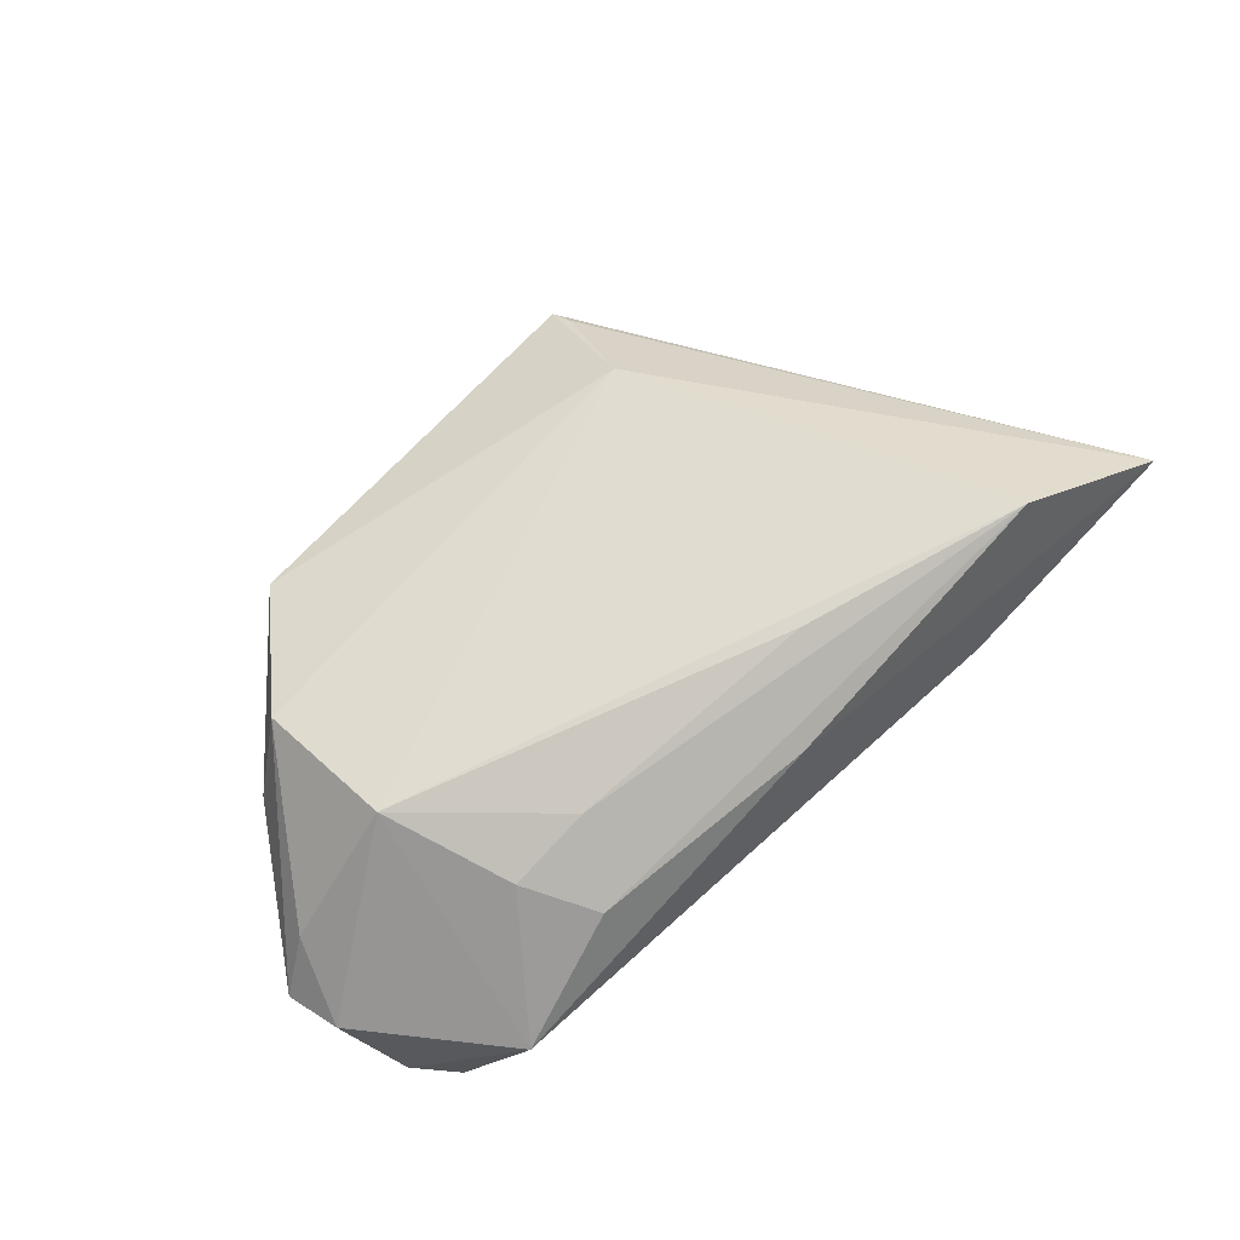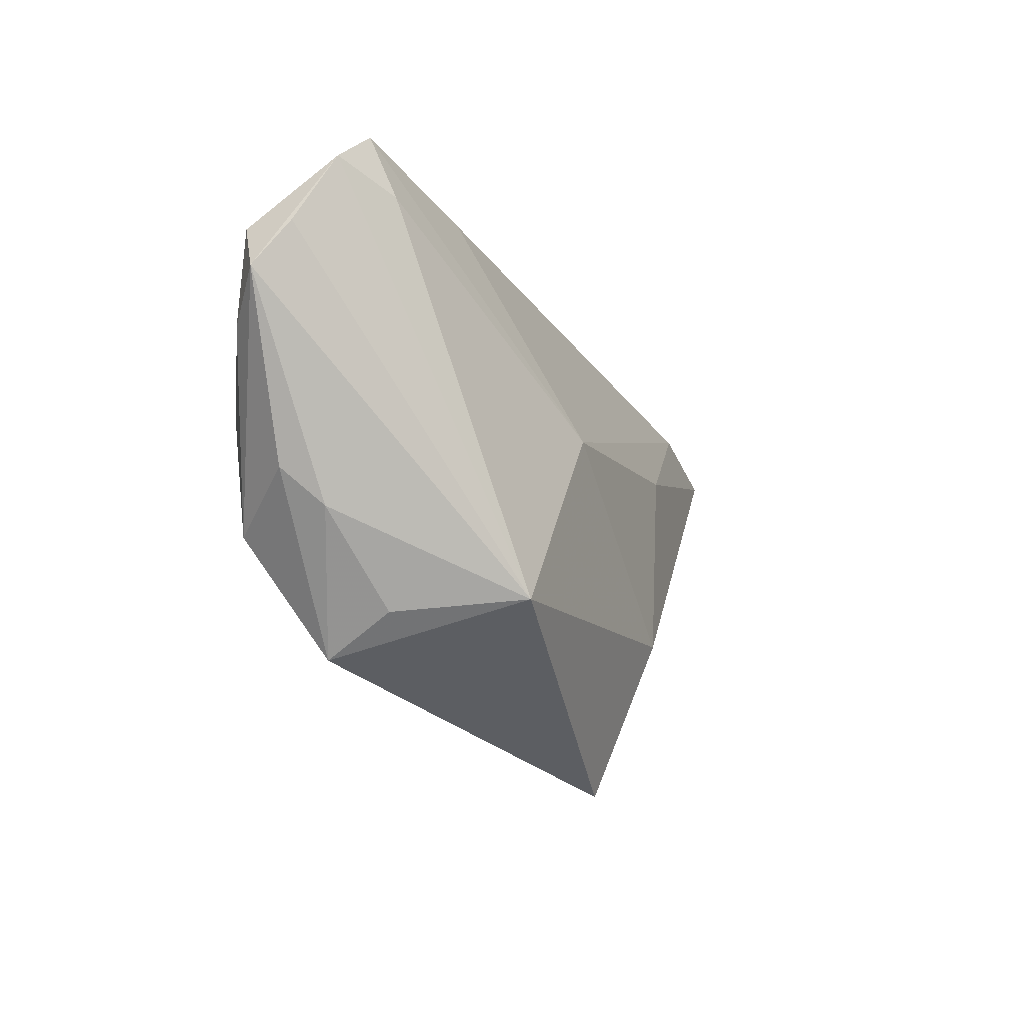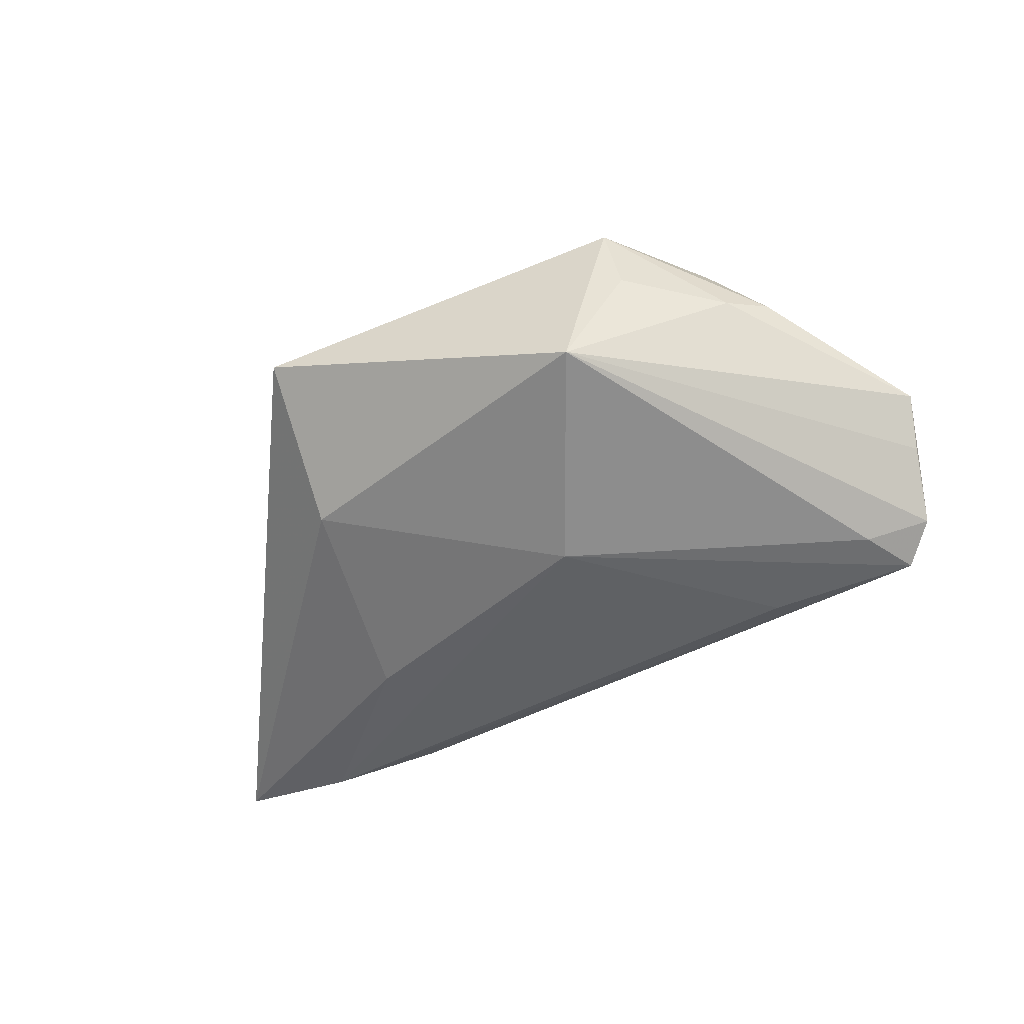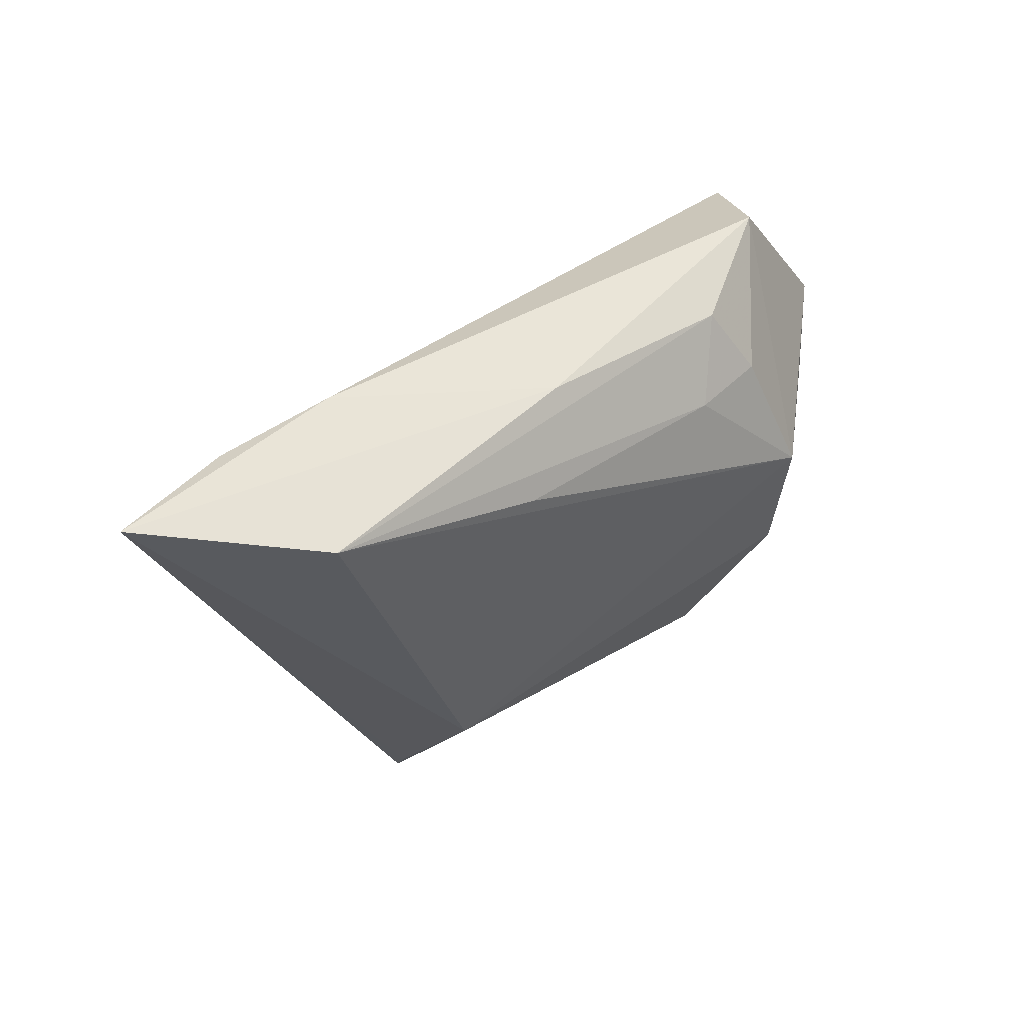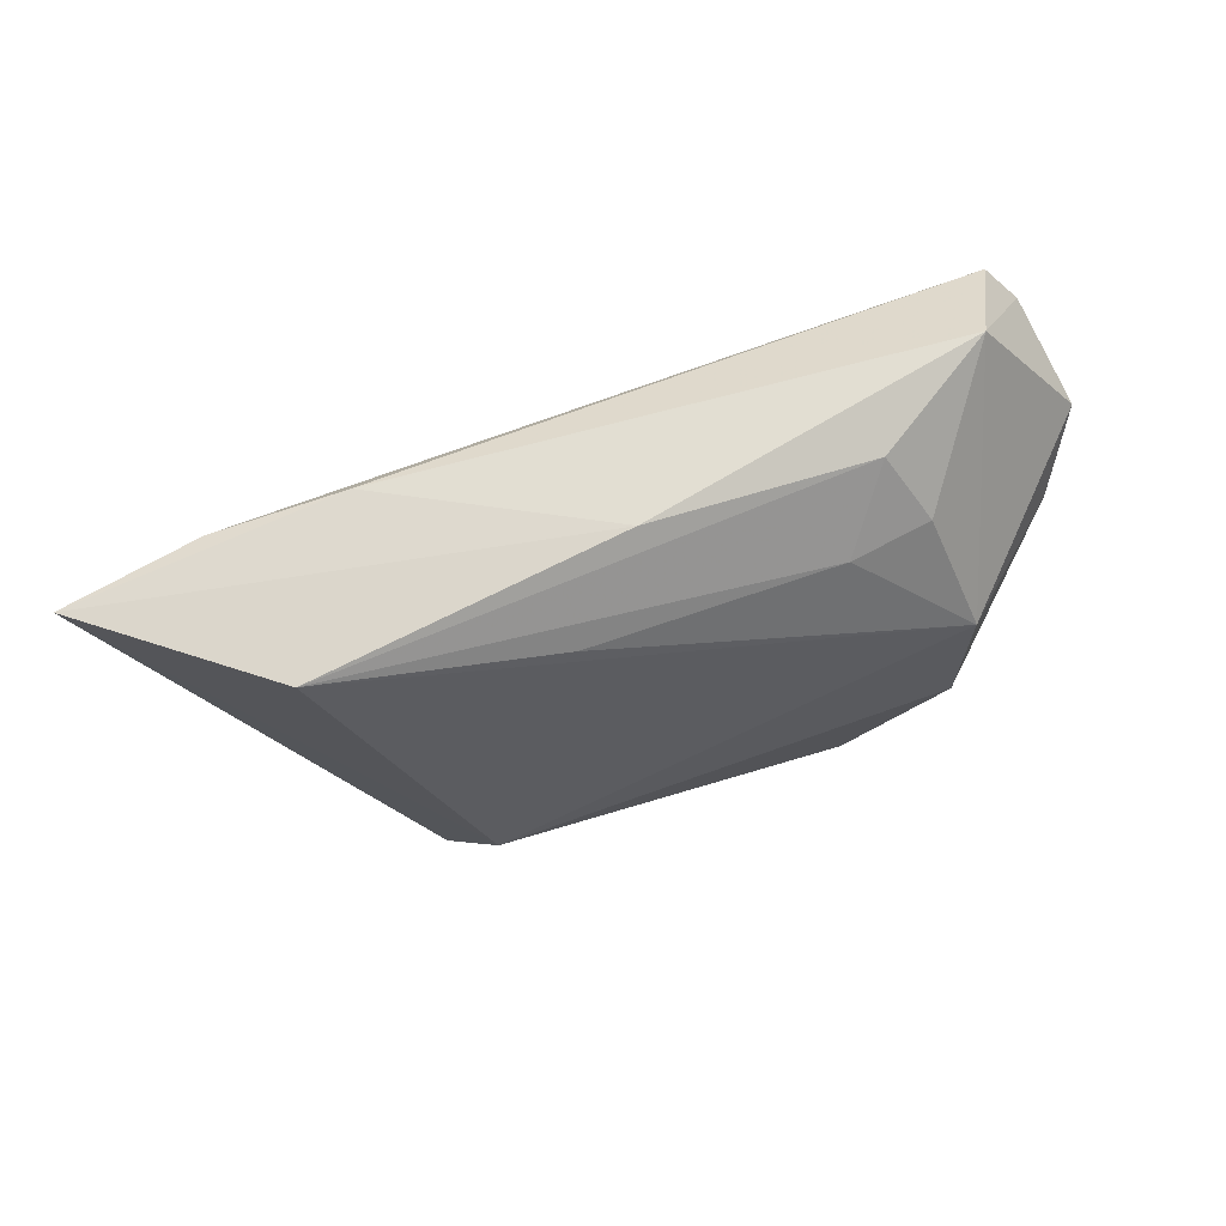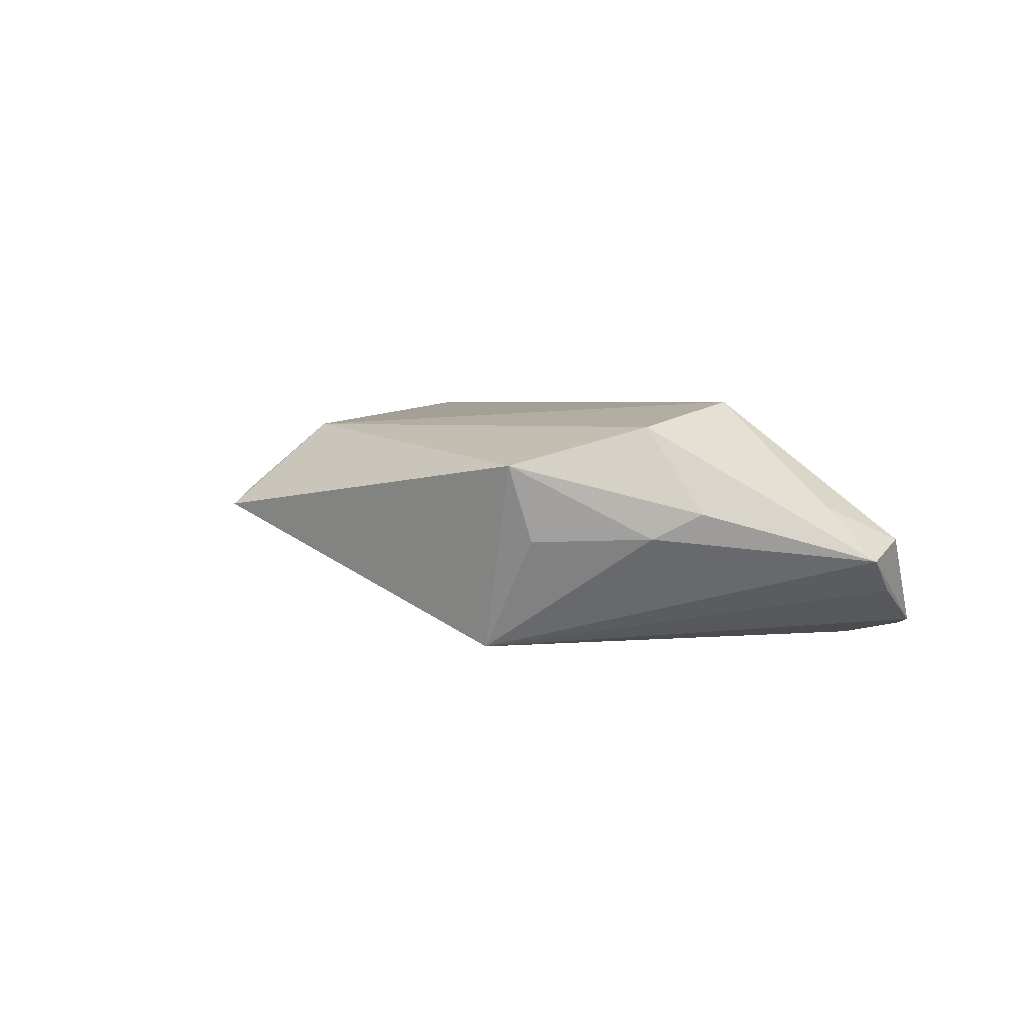
<metadata>
{"format":"obj","ext":"obj","renderer":"f3d","projection":"perspective","resolution":1024,"background":"white","views":[{"elev":73.3,"azim":134.0,"up":"+Z"},{"elev":-30.0,"azim":124.4,"up":"+Y"},{"elev":-63.5,"azim":23.0,"up":"+Z"},{"elev":41.8,"azim":-40.1,"up":"+Y"},{"elev":53.6,"azim":-21.2,"up":"+Y"},{"elev":3.4,"azim":41.9,"up":"+Z"}]}
</metadata>
<code>
v 0.01648 0.01339 0.01292
v 0.02238 0.02241 0.007322
v 0.02595 0.02079 -0.01411
v -0.03414 0.03169 -0.00168
v -0.04964 0.03098 -0.001779
v 0.05275 0.008048 -0.002563
v 0.05232 0.00687 -0.00933
v 0.001345 -0.000559 -0.01719
v 0.05415 0.0008885 -0.005027
v -0.01619 0.01659 0.01552
v -0.06598 0.03169 0.002755
v 0.02179 -0.0339 0.007484
v -0.04583 0.02546 0.01552
v -0.0292 -0.03362 0.00279
v -0.03031 -0.01545 -0.008376
v -0.007085 0.02619 0.00929
v 0.02739 0.01336 0.01089
v 0.01315 -0.02883 -0.01667
v 0.02251 -0.03036 -0.002337
v -0.02544 -0.02219 0.01232
v 0.03877 0.02624 -0.002314
v 0.03486 -0.02127 -0.001893
v 0.05014 0.01584 -0.01401
v 0.04842 -0.001903 0.001871
v 0.03281 -0.00298 0.01552
v 0.04154 0.0141 -0.01627
v -0.02885 -0.03647 0.0009687
v 0.04582 0.02101 -0.01529
v 0.03986 -0.01729 0.001291
v -0.03286 0.01262 -0.008557
v 0.03329 -0.02043 0.01233
f 6 25 24
f 6 24 9
f 8 18 15
f 11 14 20
f 15 18 27
f 11 15 27
f 27 14 11
f 27 18 12
f 12 20 27
f 27 20 14
f 21 25 6
f 6 9 23
f 23 21 6
f 28 21 23
f 18 9 22
f 12 22 29
f 29 22 9
f 31 20 12
f 25 20 31
f 12 29 31
f 31 24 25
f 31 9 24
f 31 29 9
f 13 20 25
f 11 20 13
f 28 23 26
f 26 23 18
f 26 8 28
f 18 8 26
f 7 9 18
f 18 23 7
f 7 23 9
f 12 18 19
f 19 22 12
f 18 22 19
f 11 5 30
f 30 5 8
f 30 15 11
f 30 8 15
f 28 8 3
f 3 5 28
f 8 5 3
f 2 13 1
f 4 5 11
f 4 21 28
f 28 5 4
f 2 21 16
f 16 13 2
f 21 4 16
f 11 13 16
f 16 4 11
f 17 1 25
f 2 1 17
f 25 21 17
f 17 21 2
f 10 13 25
f 25 1 10
f 10 1 13

</code>
